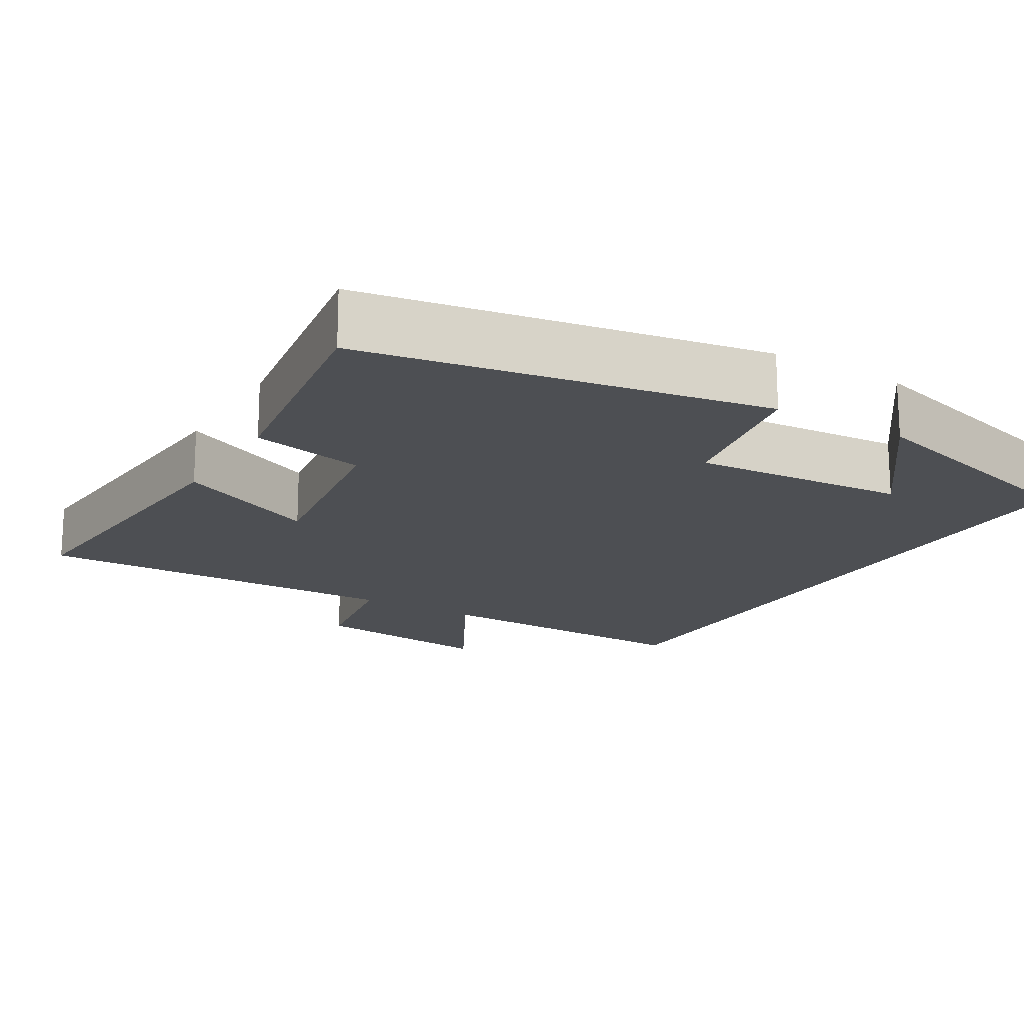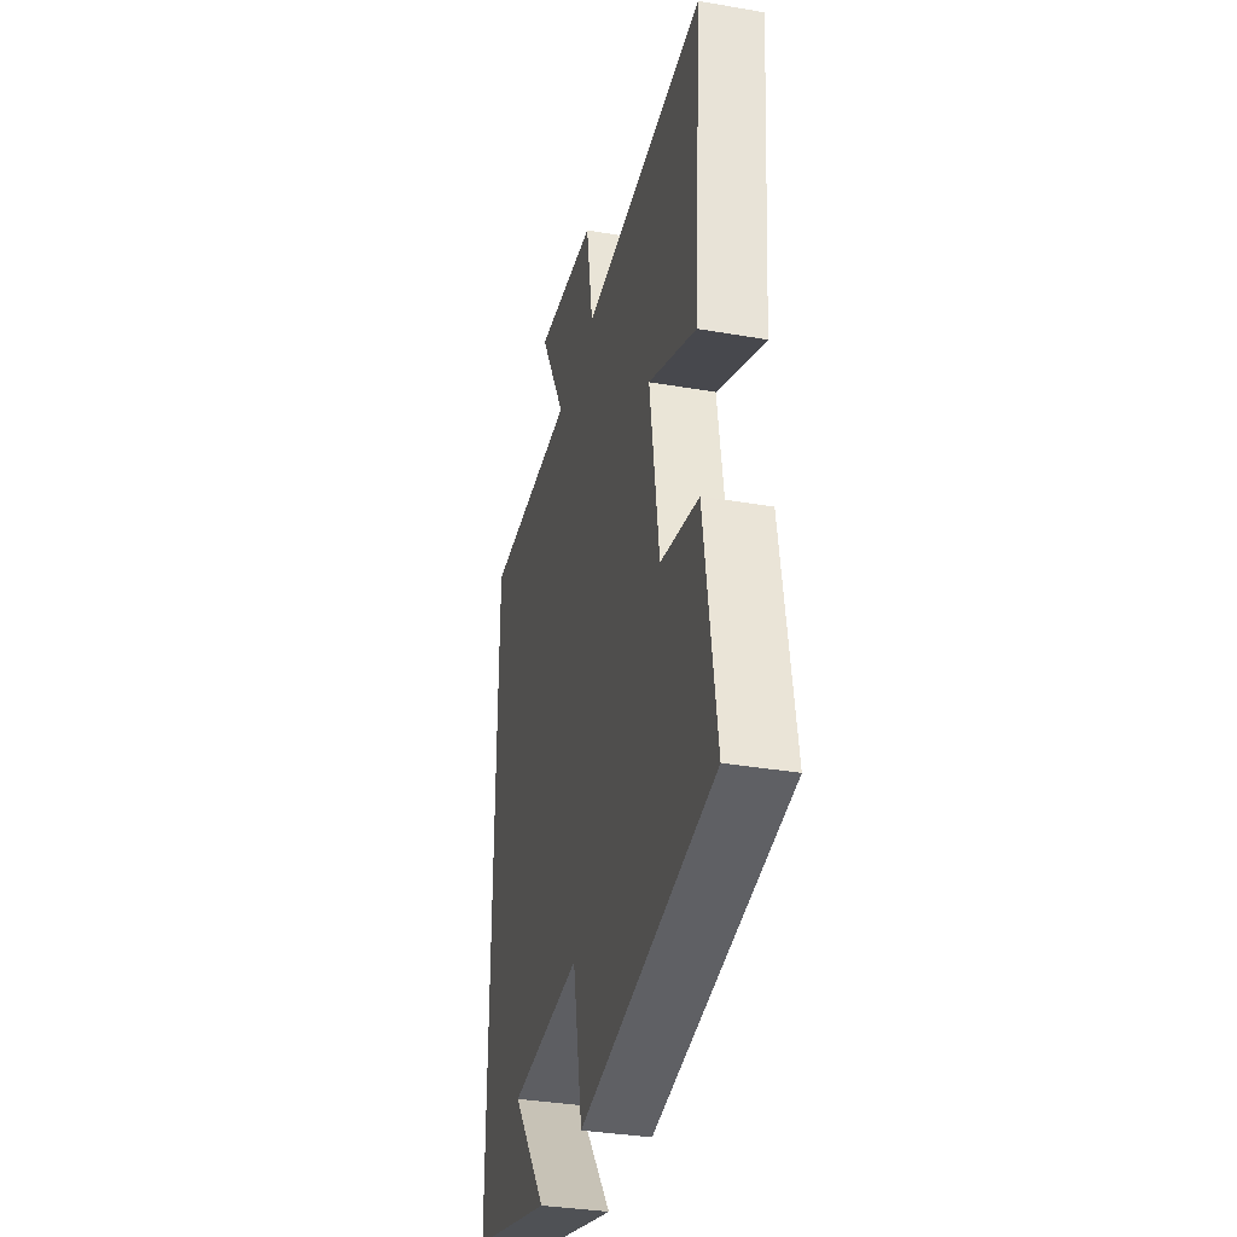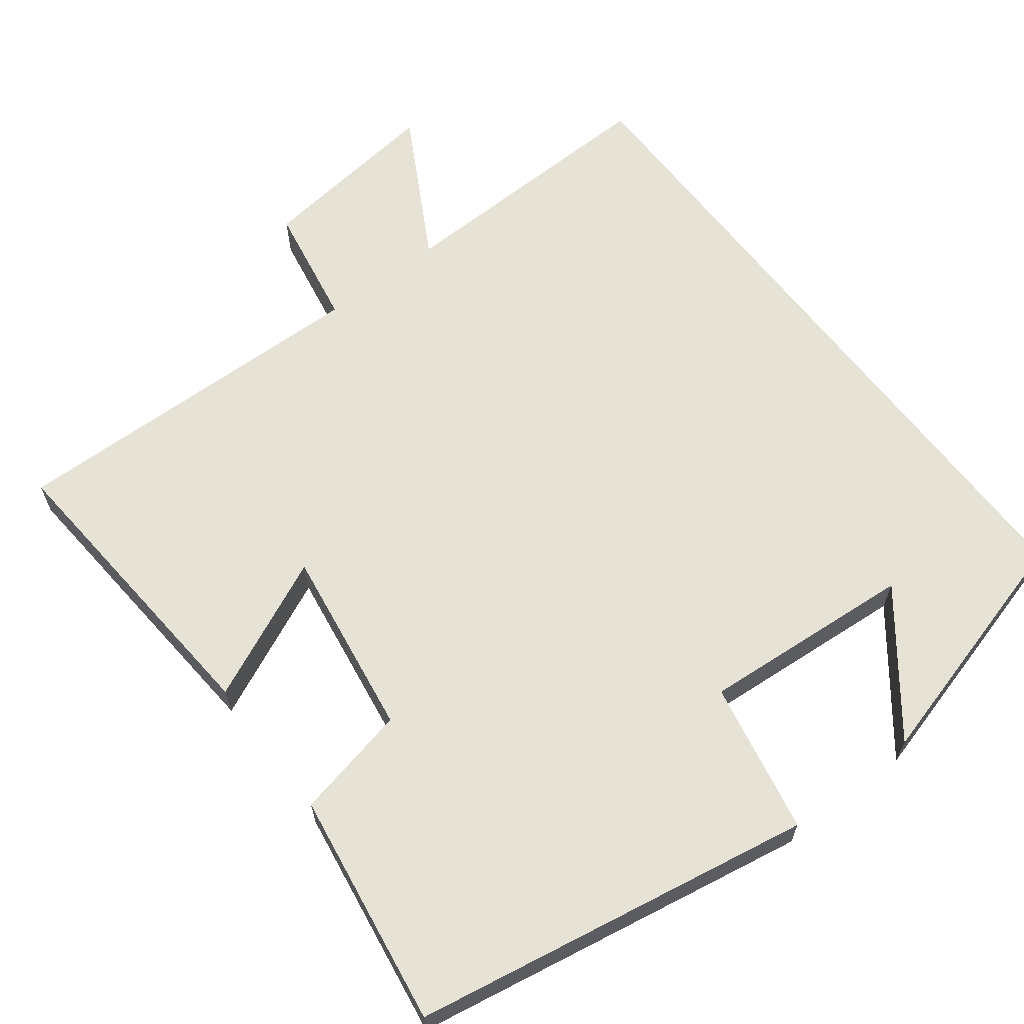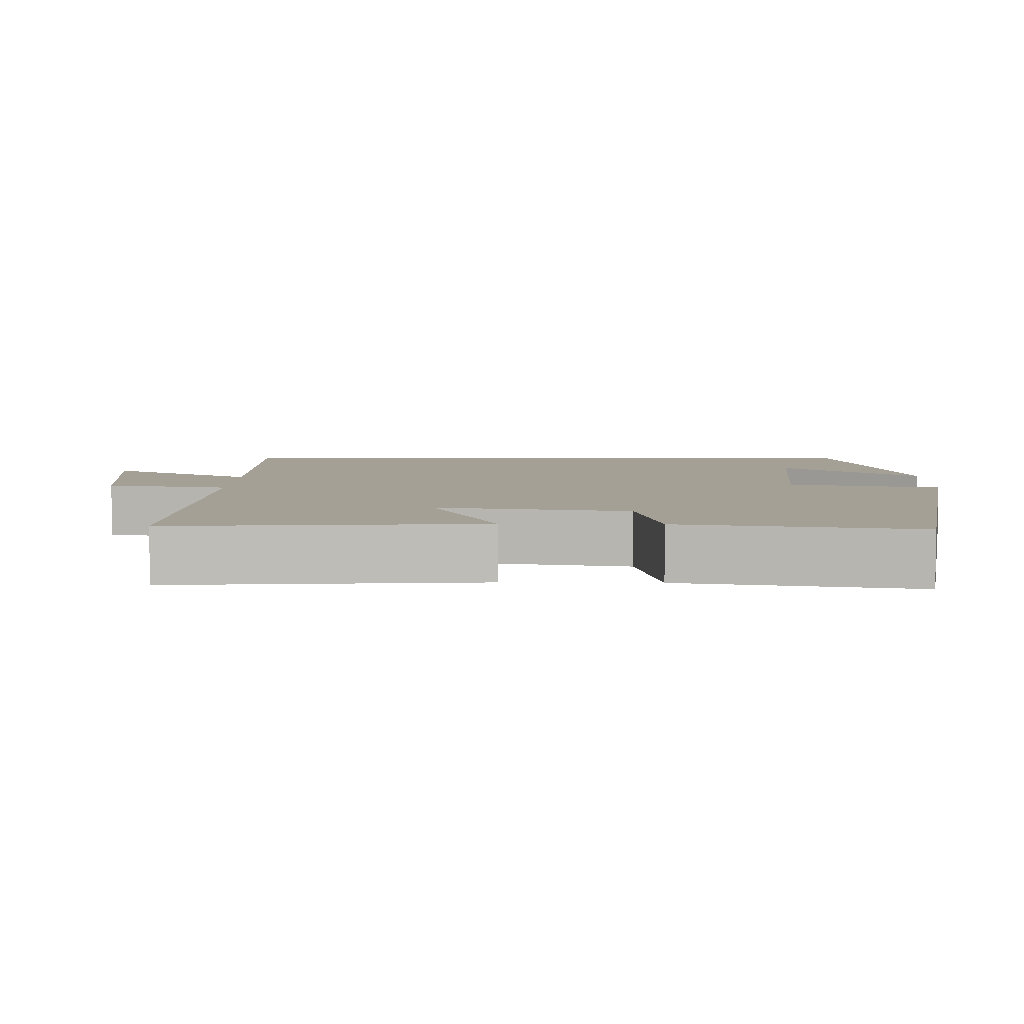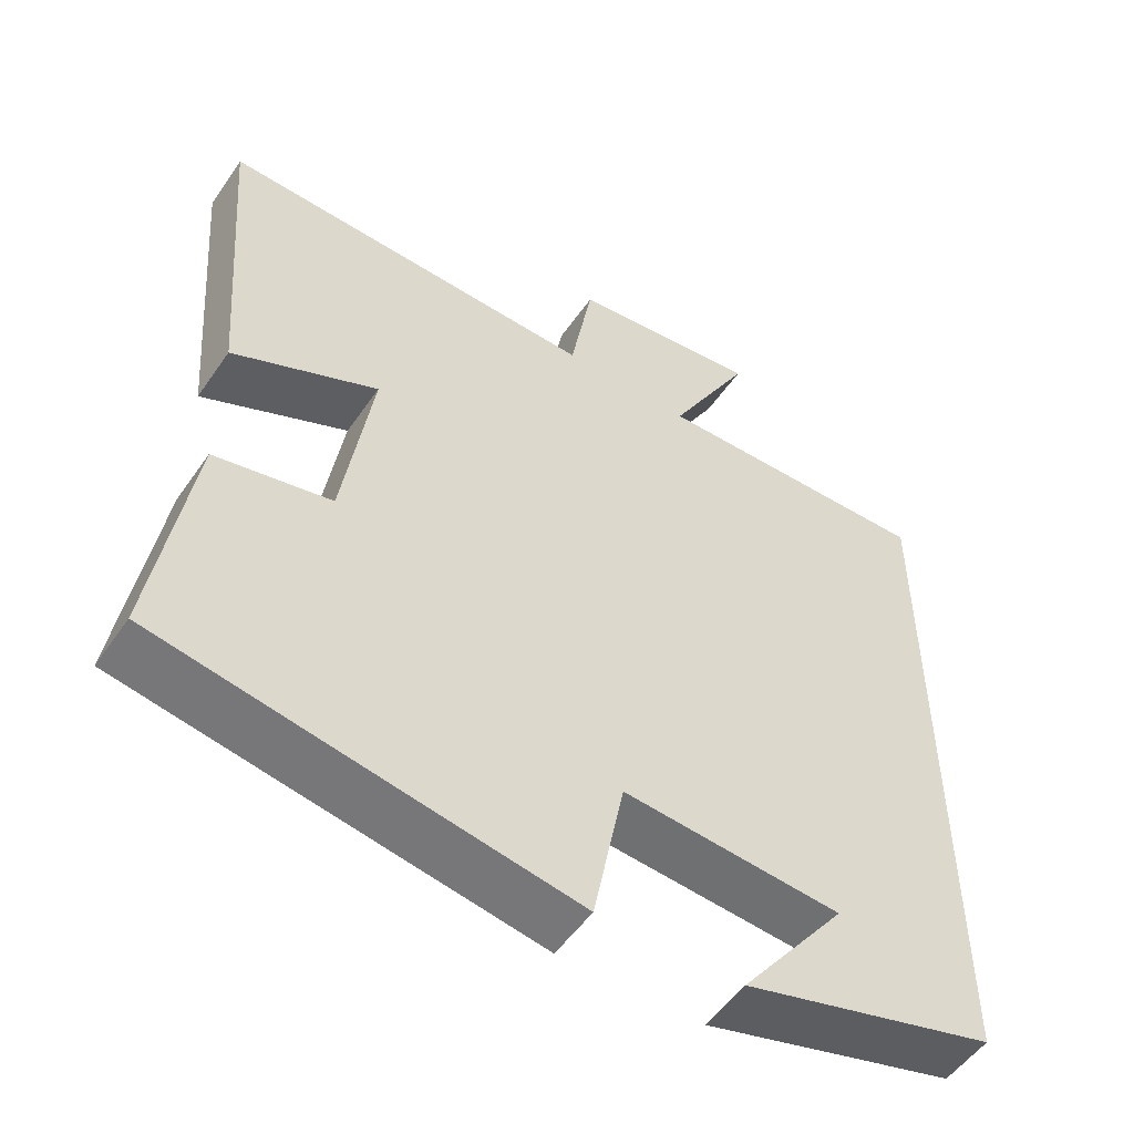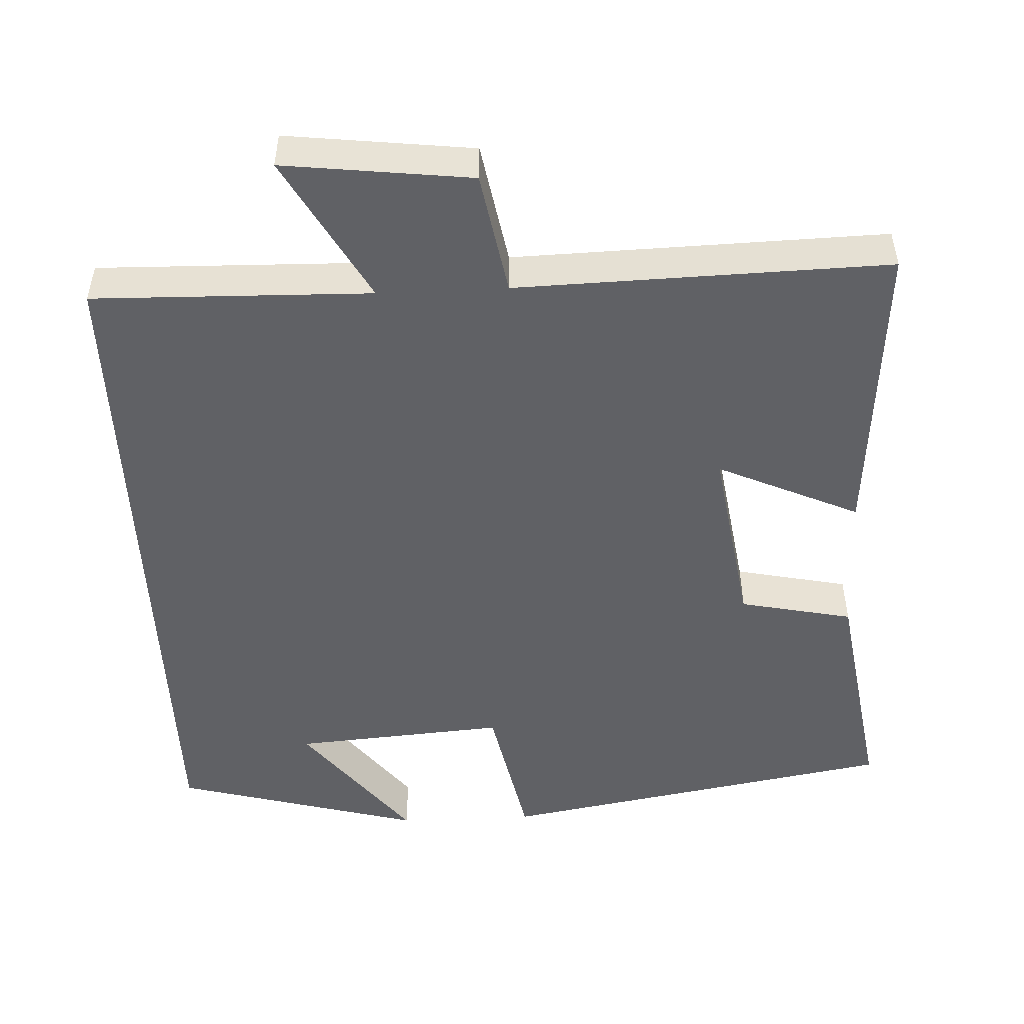
<metadata>
{"format":"obj","ext":"obj","renderer":"f3d","projection":"perspective","resolution":1024,"background":"white","views":[{"elev":-17.7,"azim":149.1,"up":"+Y"},{"elev":-34.6,"azim":76.9,"up":"+Z"},{"elev":63.8,"azim":142.5,"up":"+Y"},{"elev":5.9,"azim":91.2,"up":"+Y"},{"elev":-52.8,"azim":146.2,"up":"+Z"},{"elev":-49.7,"azim":2.7,"up":"+Y"}]}
</metadata>
<code>
v 0.548 0.07 -0.406
v 0.016 0.07 -0.5
v -0.024 0.07 -0.298
v -0.308 0.07 -0.32
v -0.17 0.07 -0.5
v -0.5 0.07 -0.409
v -0.5 0.07 0.509
v -0.131 0.07 0.5
v -0.238 0.07 0.694
v 0.01 0.07 0.664
v 0.039 0.07 0.5
v 0.532 0.07 0.513
v 0.5 0.07 0.104
v 0.311 0.07 0.19
v 0.349 0.07 -0.062
v 0.5 0.07 -0.094
v 0.548 0 -0.406
v 0.016 0 -0.5
v -0.024 0 -0.298
v -0.308 0 -0.32
v -0.17 0 -0.5
v -0.5 0 -0.409
v -0.5 0 0.509
v -0.131 0 0.5
v -0.238 0 0.694
v 0.01 0 0.664
v 0.039 0 0.5
v 0.532 0 0.513
v 0.5 0 0.104
v 0.311 0 0.19
v 0.349 0 -0.062
v 0.5 0 -0.094
f 15 16 1 2
f 14 15 2 3
f 11 12 13 14
f 11 14 3 4
f 8 9 10 11
f 8 11 4
f 7 8 4
f 6 7 4
f 4 5 6
f 18 17 32 31
f 19 18 31 30
f 30 29 28 27
f 20 19 30 27
f 27 26 25 24
f 20 27 24
f 20 24 23
f 20 23 22
f 22 21 20
f 1 17 18 2
f 2 18 19 3
f 3 19 20 4
f 4 20 21 5
f 5 21 22 6
f 6 22 23 7
f 7 23 24 8
f 8 24 25 9
f 9 25 26 10
f 10 26 27 11
f 11 27 28 12
f 12 28 29 13
f 13 29 30 14
f 14 30 31 15
f 15 31 32 16
f 16 32 17 1

</code>
